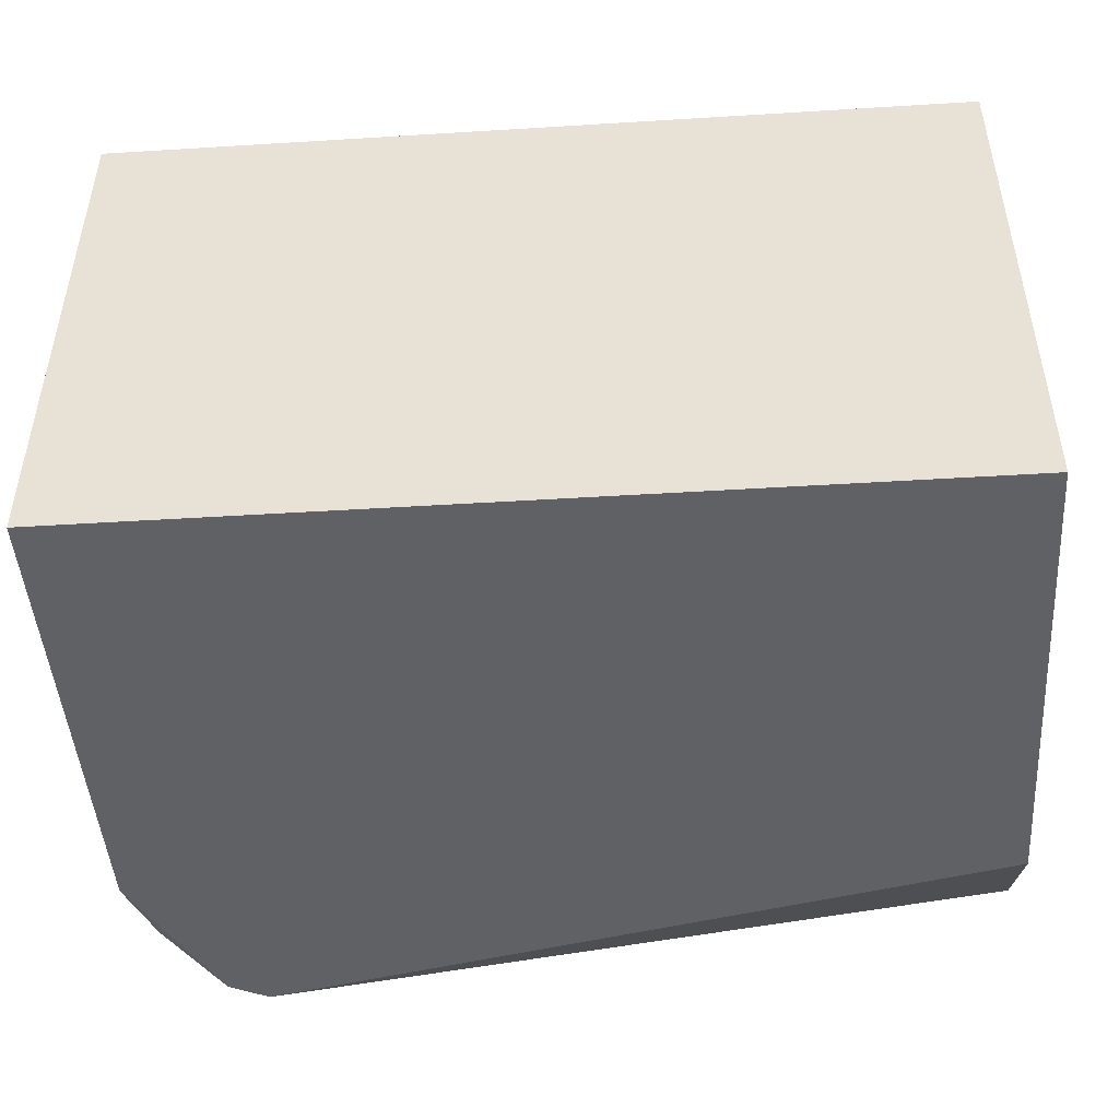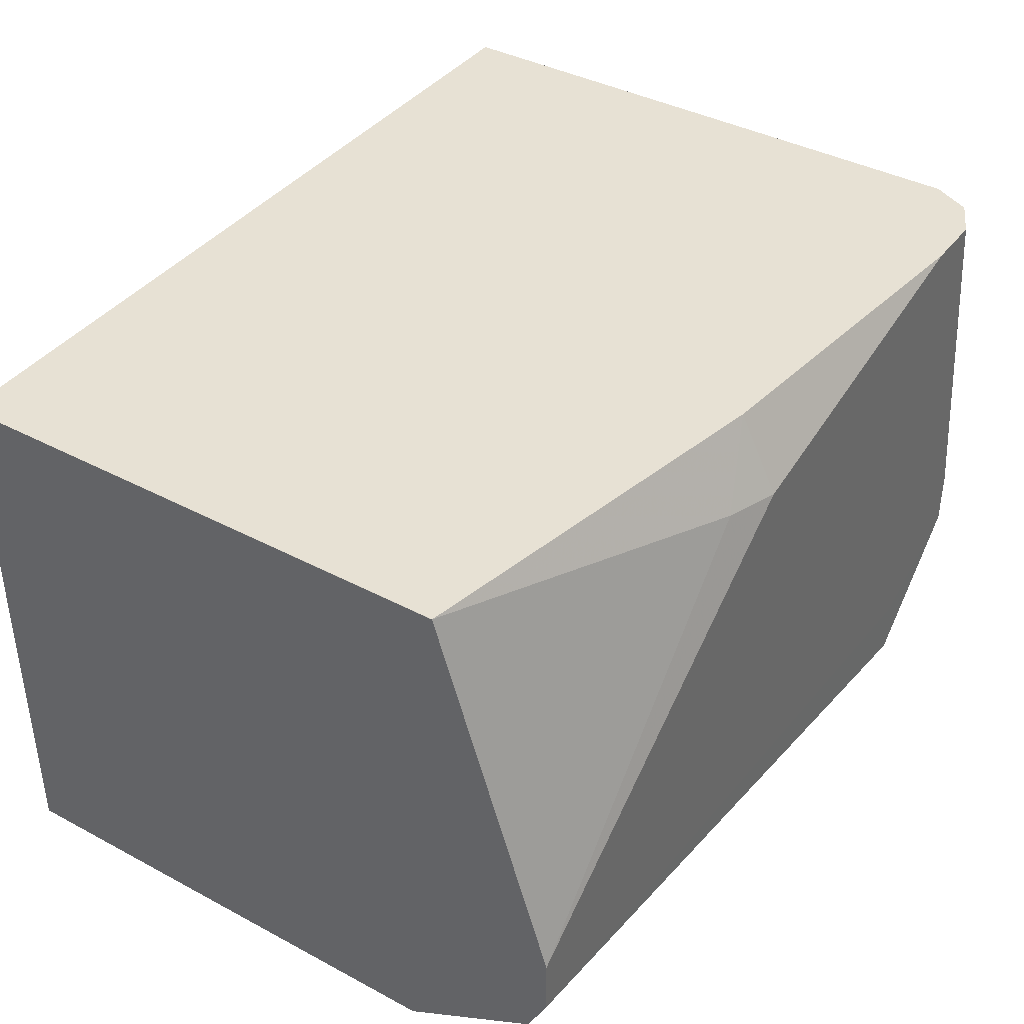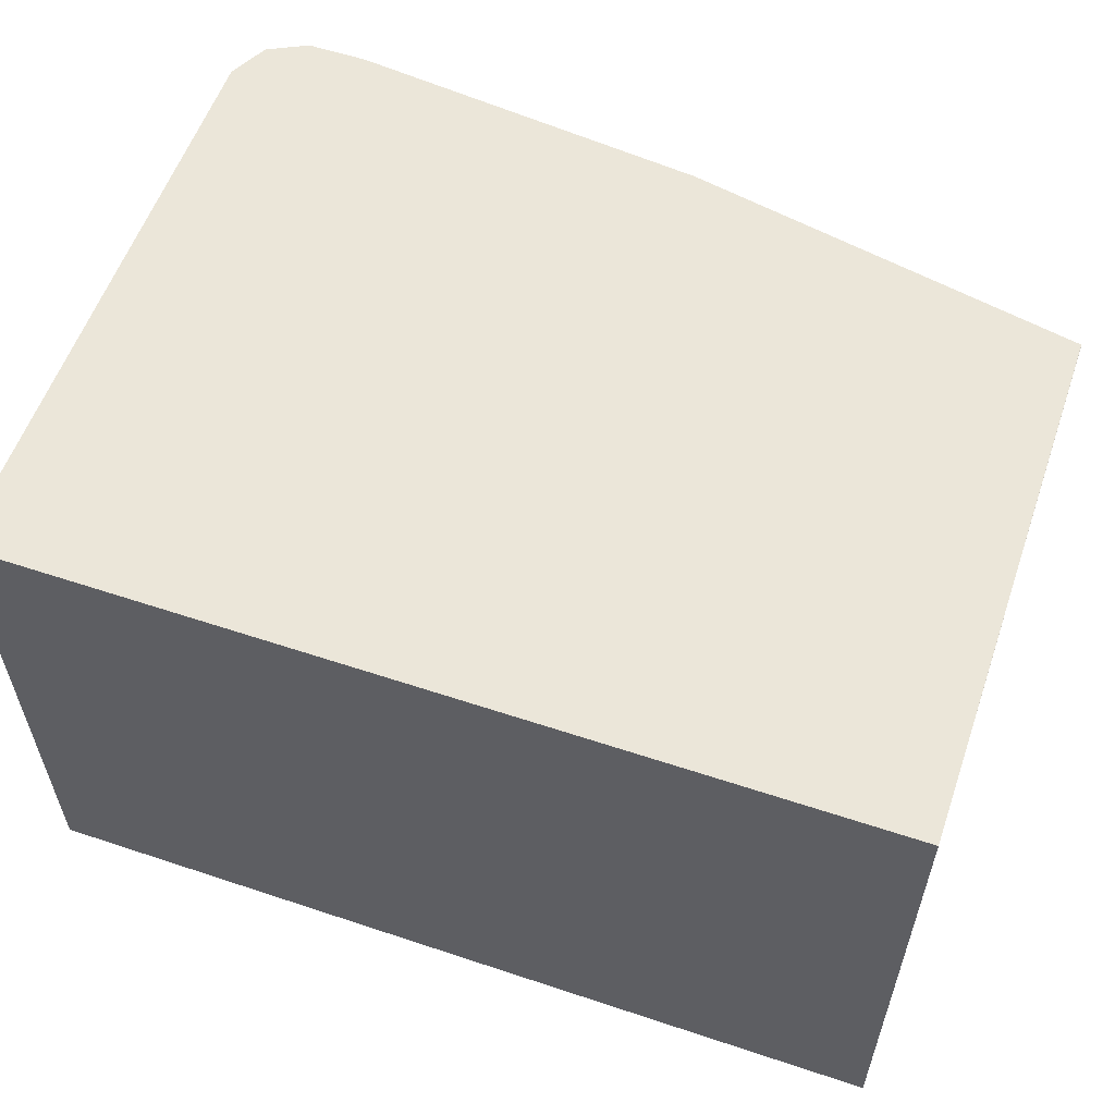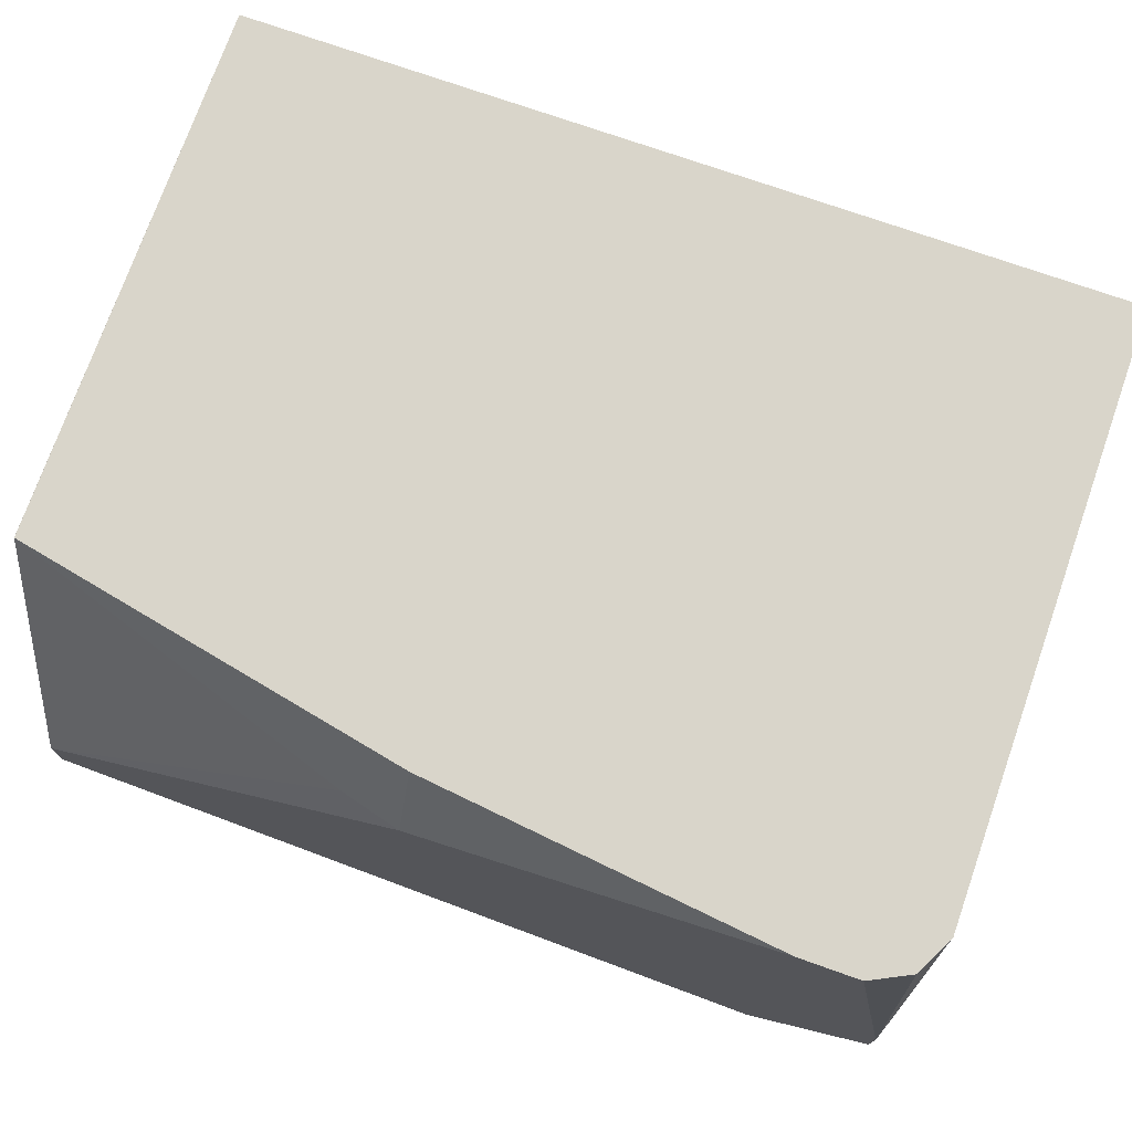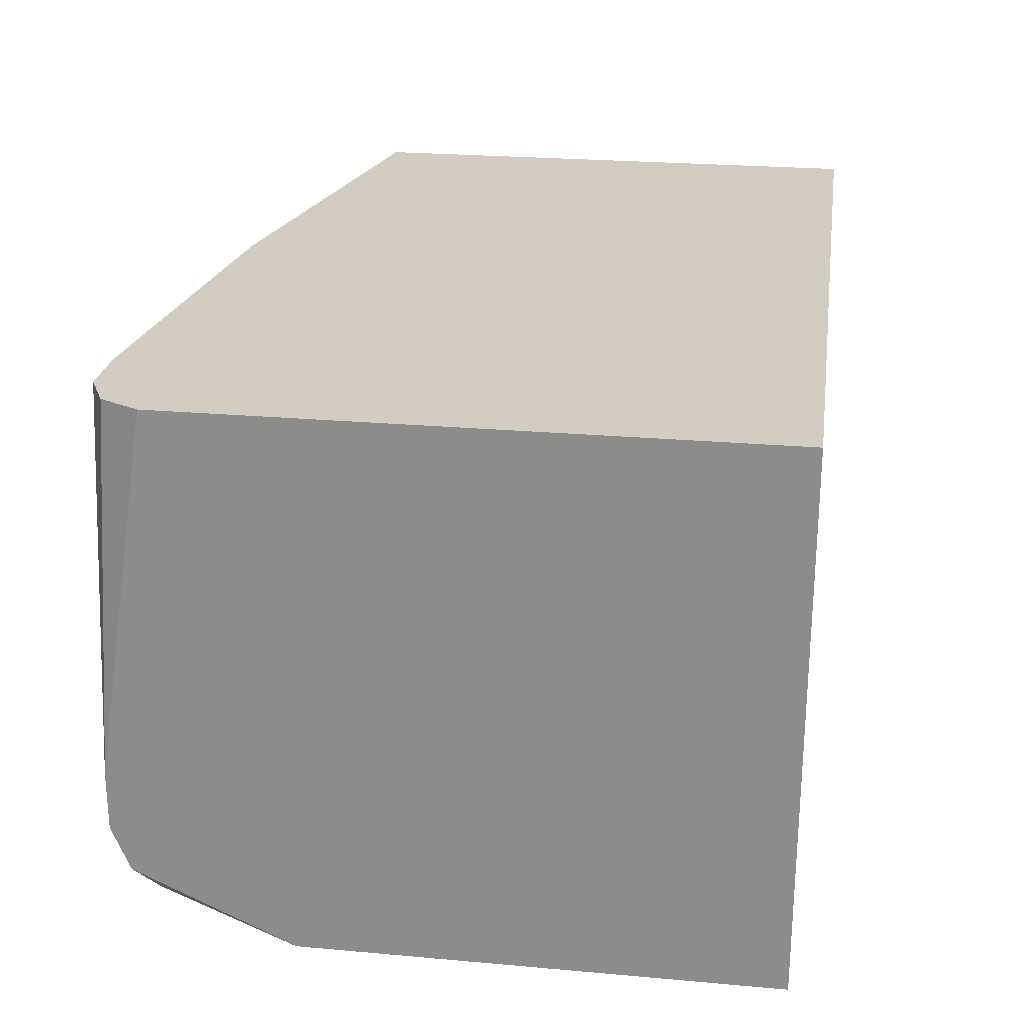
<metadata>
{"format":"obj","ext":"obj","renderer":"f3d","projection":"perspective","resolution":1024,"background":"white","views":[{"elev":-46.9,"azim":-176.0,"up":"+Y"},{"elev":39.5,"azim":-56.5,"up":"+Y"},{"elev":57.4,"azim":-160.9,"up":"+Y"},{"elev":74.5,"azim":19.4,"up":"+Y"},{"elev":24.5,"azim":98.3,"up":"+Y"}]}
</metadata>
<code>
v -0.2355 0.02416 -0.09061
v -0.2355 0.02416 0.01191
v -0.2355 -0.145 -0.09061
v -0.5014 0.02416 -0.09061
v -0.2355 -0.05445 0.09056
v -0.2356 0.02416 0.0906
v -0.2355 -0.145 -0.0903
v -0.5014 -0.145 -0.09061
v -0.5014 0.02411 -0.09061
v -0.5014 0.02416 -0.08934
v -0.2355 -0.07248 0.1019
v -0.2416 0.02416 0.1027
v -0.2355 -0.0906 0.1087
v -0.2355 -0.1449 0.05437
v -0.2356 -0.145 0.05435
v -0.5014 -0.145 0.06042
v -0.5014 0.02411 0.07248
v -0.5014 0.02416 0.07248
v -0.2537 0.02416 0.1087
v -0.2355 -0.1087 0.1087
v -0.2355 -0.1225 0.1031
v -0.2537 -0.145 0.0906
v -0.5014 -0.1208 0.1027
v -0.2718 -0.145 0.1087
v -0.5014 -0.0906 0.1087
v -0.3987 0.002255 0.1042
v -0.3806 0.02416 0.09663
v -0.2718 0.02416 0.1087
v -0.2355 -0.1088 0.1087
v -0.2356 -0.1087 0.1087
v -0.2597 -0.145 0.1027
v -0.5014 -0.1207 0.1027
v -0.2718 -0.1268 0.1087
v -0.5014 -0.1087 0.1087
v -0.3805 -1.335e-05 0.1087
f 14 21 22
f 13 30 20
f 13 33 30
f 13 34 33
f 13 25 34
f 13 35 25
f 8 10 9
f 13 19 28
f 12 19 13
f 10 17 18
f 8 17 10
f 8 25 17
f 14 22 15
f 13 28 35
f 16 24 23
f 24 30 33
f 18 25 26
f 18 26 27
f 20 30 24
f 20 24 29
f 21 29 24
f 21 24 31
f 21 31 22
f 23 24 32
f 8 32 34
f 24 33 34
f 24 34 32
f 25 35 26
f 26 35 27
f 27 35 28
f 17 25 18
f 8 23 32
f 8 34 25
f 7 14 15
f 1 10 18
f 1 4 10
f 1 9 4
f 1 8 9
f 1 3 8
f 1 7 3
f 1 18 27
f 1 14 7
f 1 29 21
f 1 20 29
f 8 16 23
f 1 11 13
f 1 5 11
f 1 2 5
f 1 21 14
f 1 27 28
f 1 13 20
f 1 19 12
f 6 13 11
f 6 12 13
f 5 6 11
f 4 9 10
f 3 24 16
f 3 31 24
f 3 16 8
f 3 15 22
f 3 7 15
f 2 6 5
f 1 6 2
f 1 12 6
f 3 22 31
f 1 28 19

</code>
